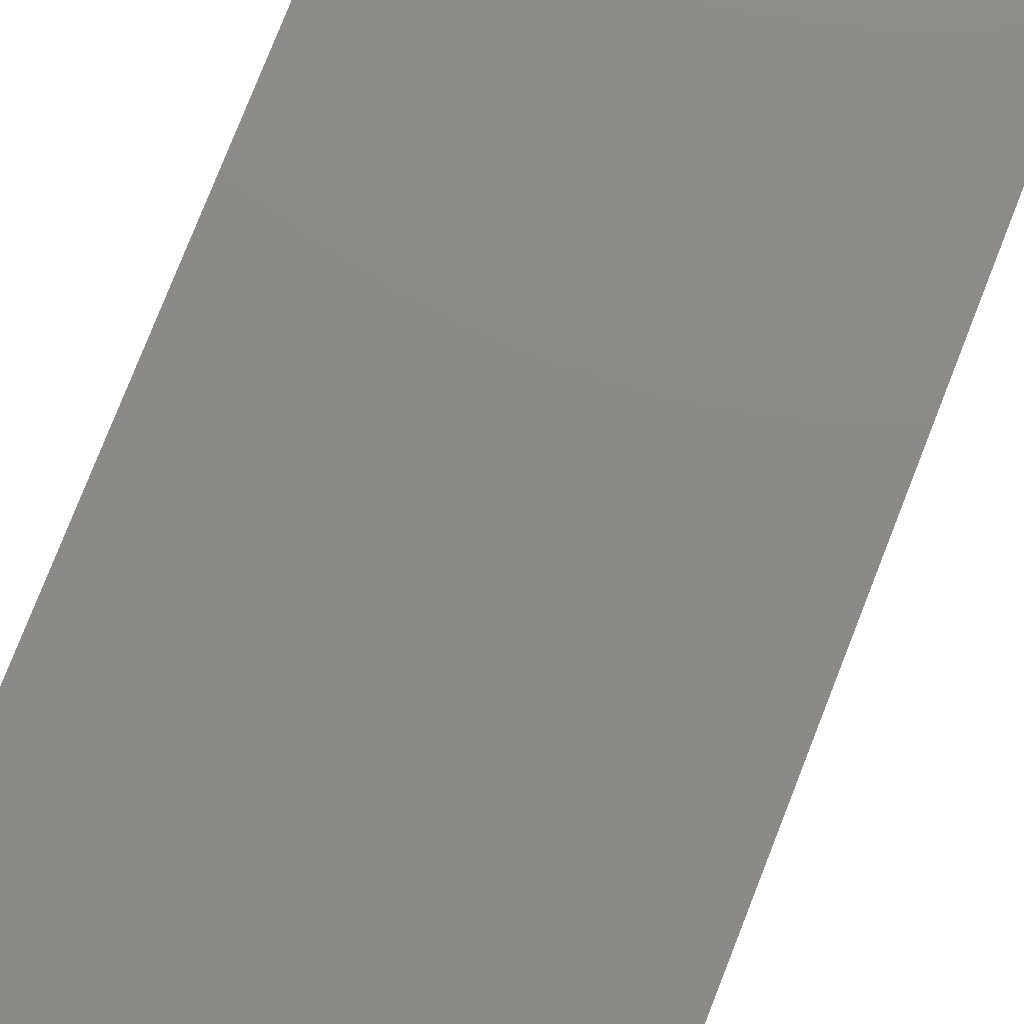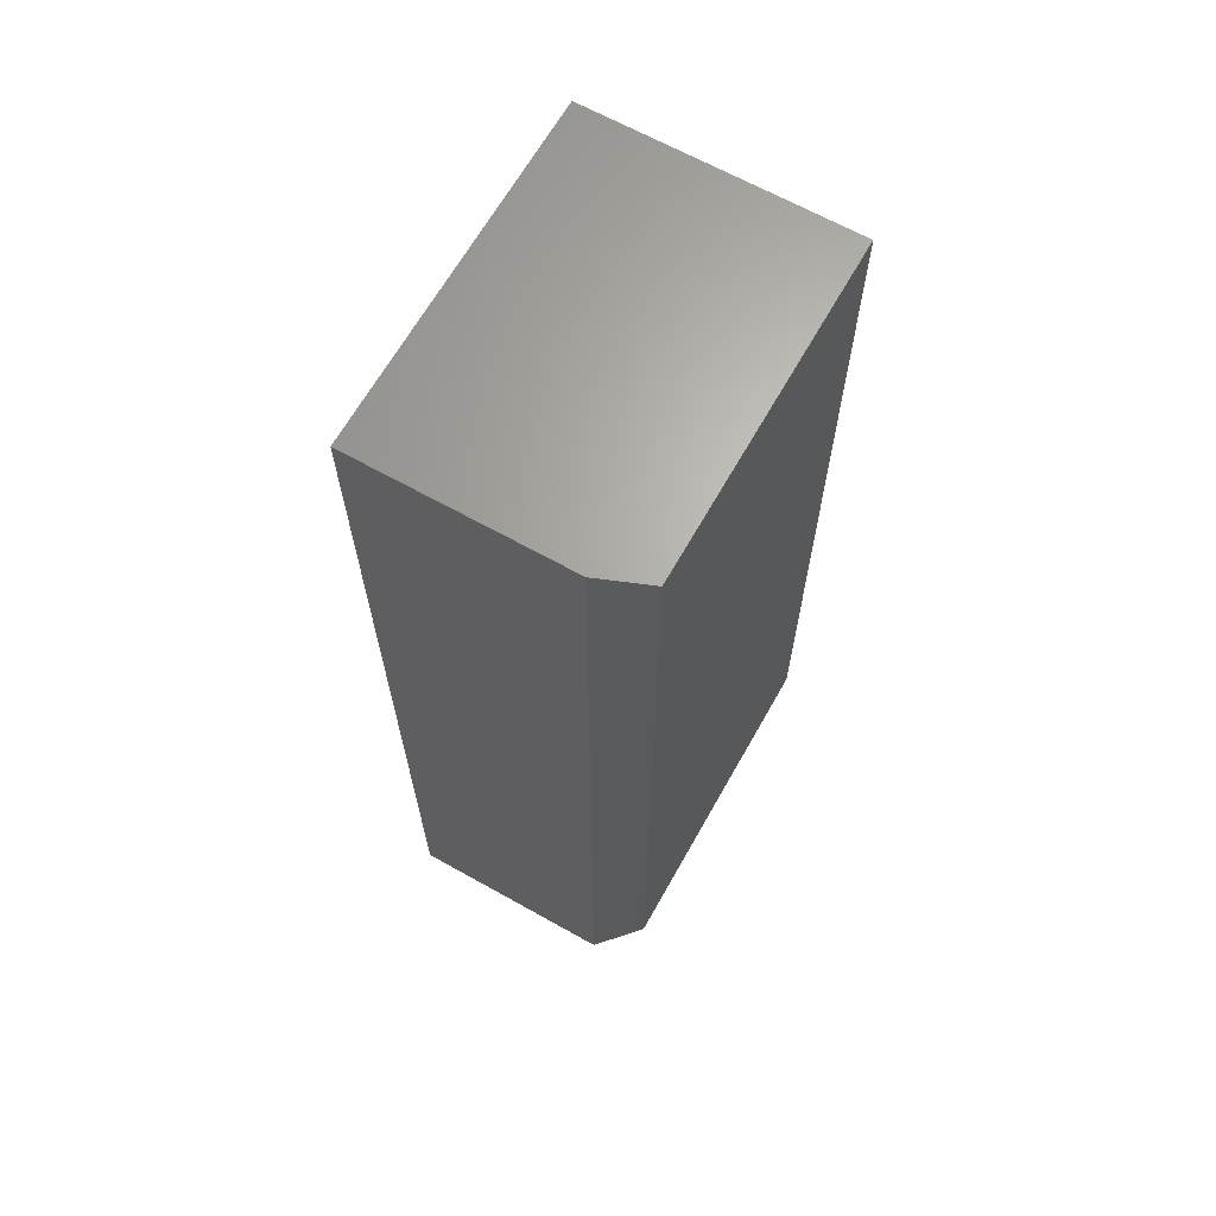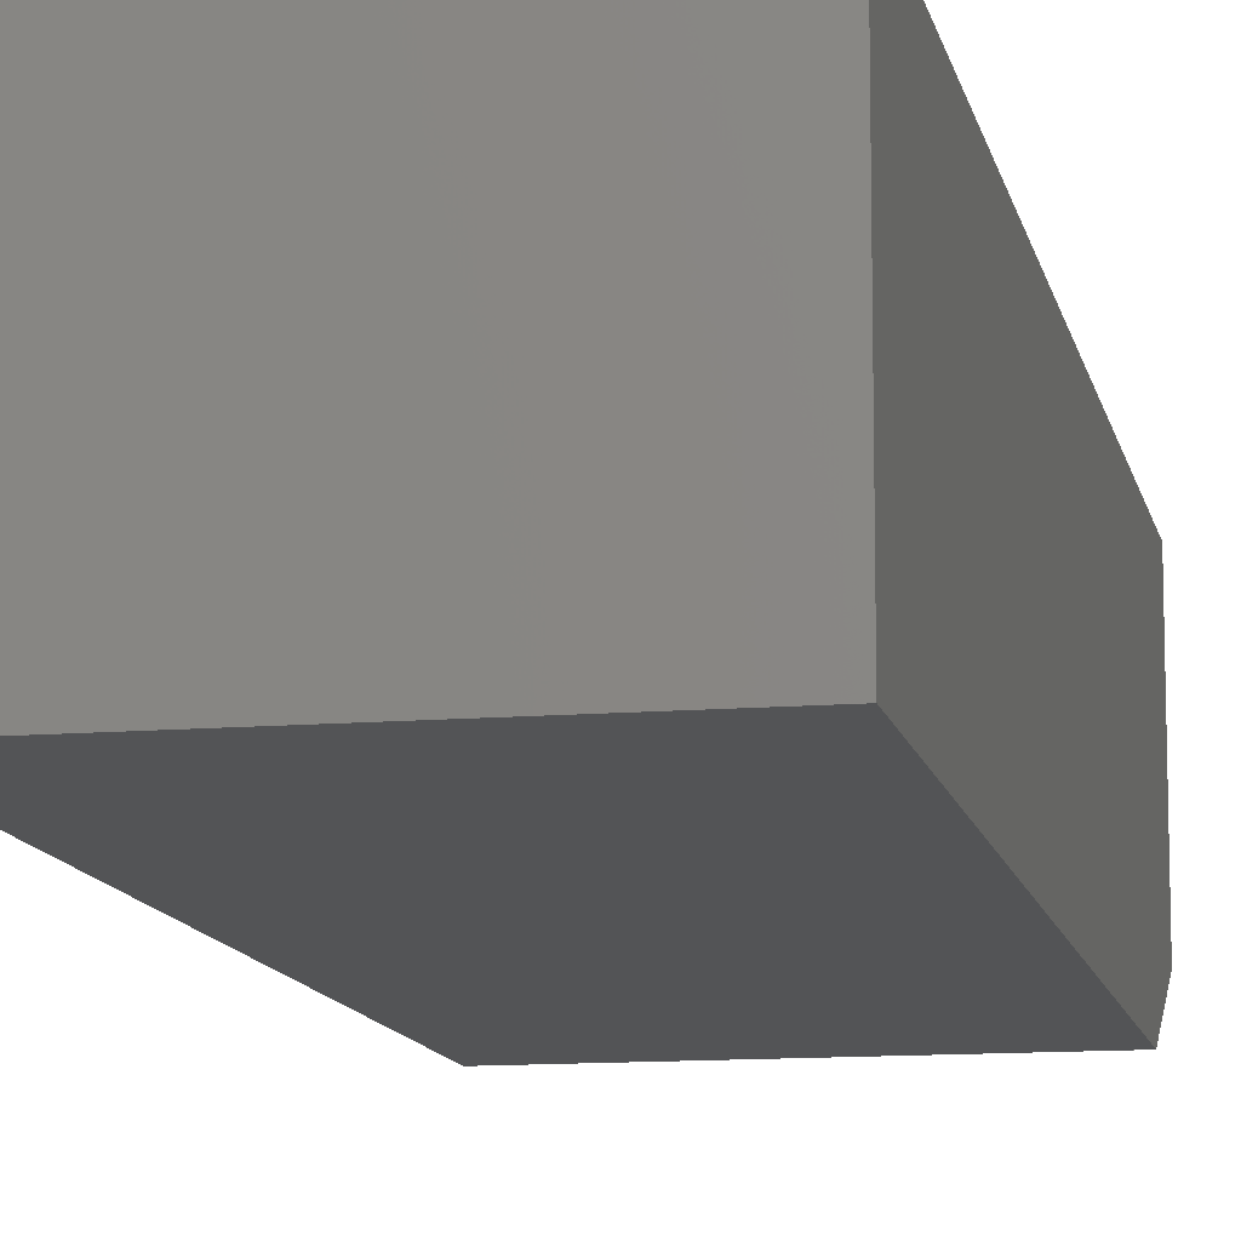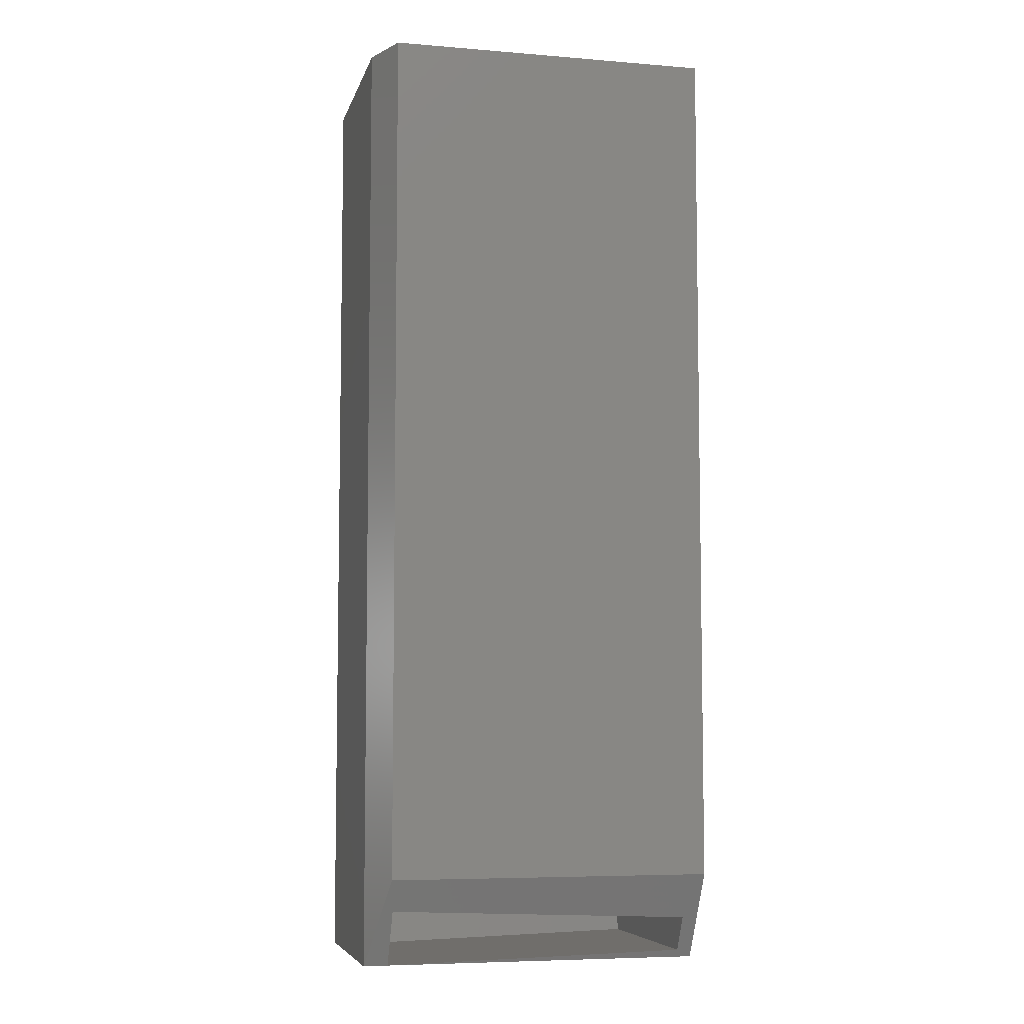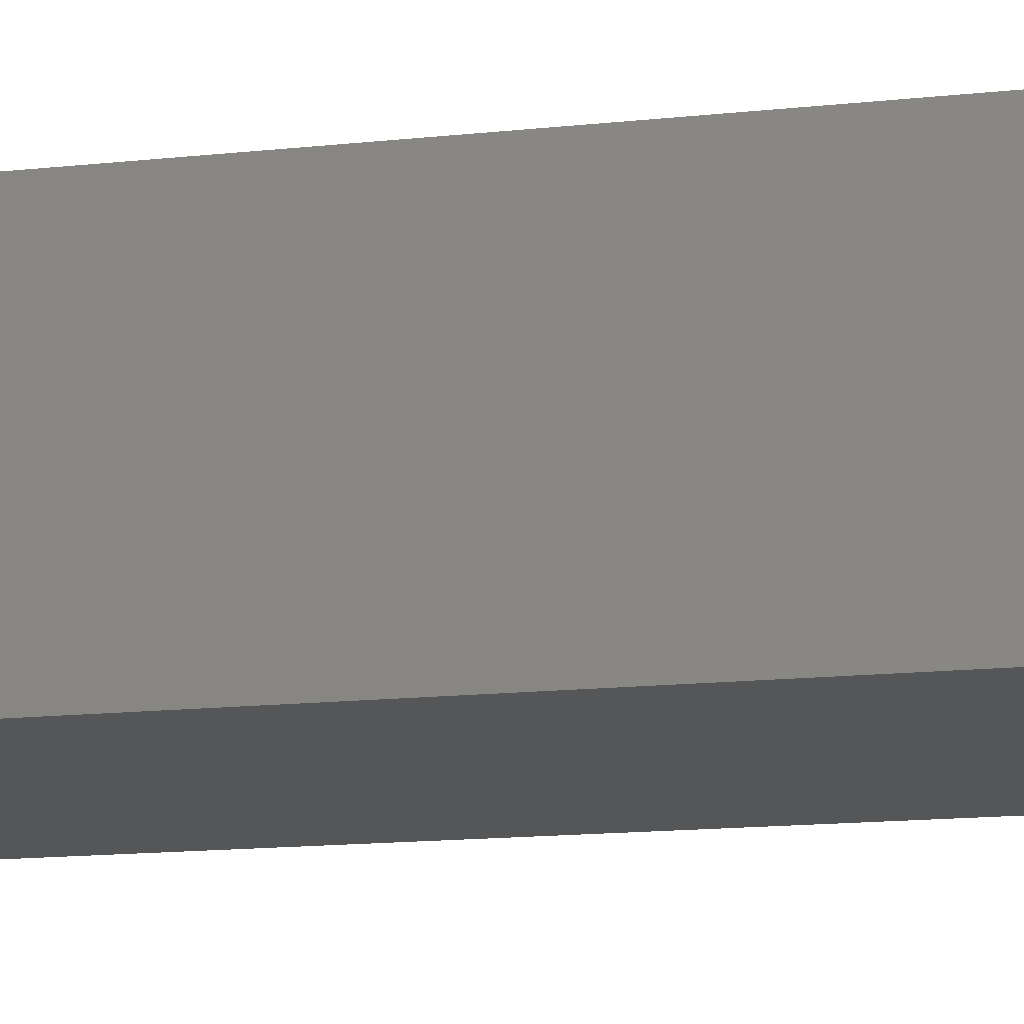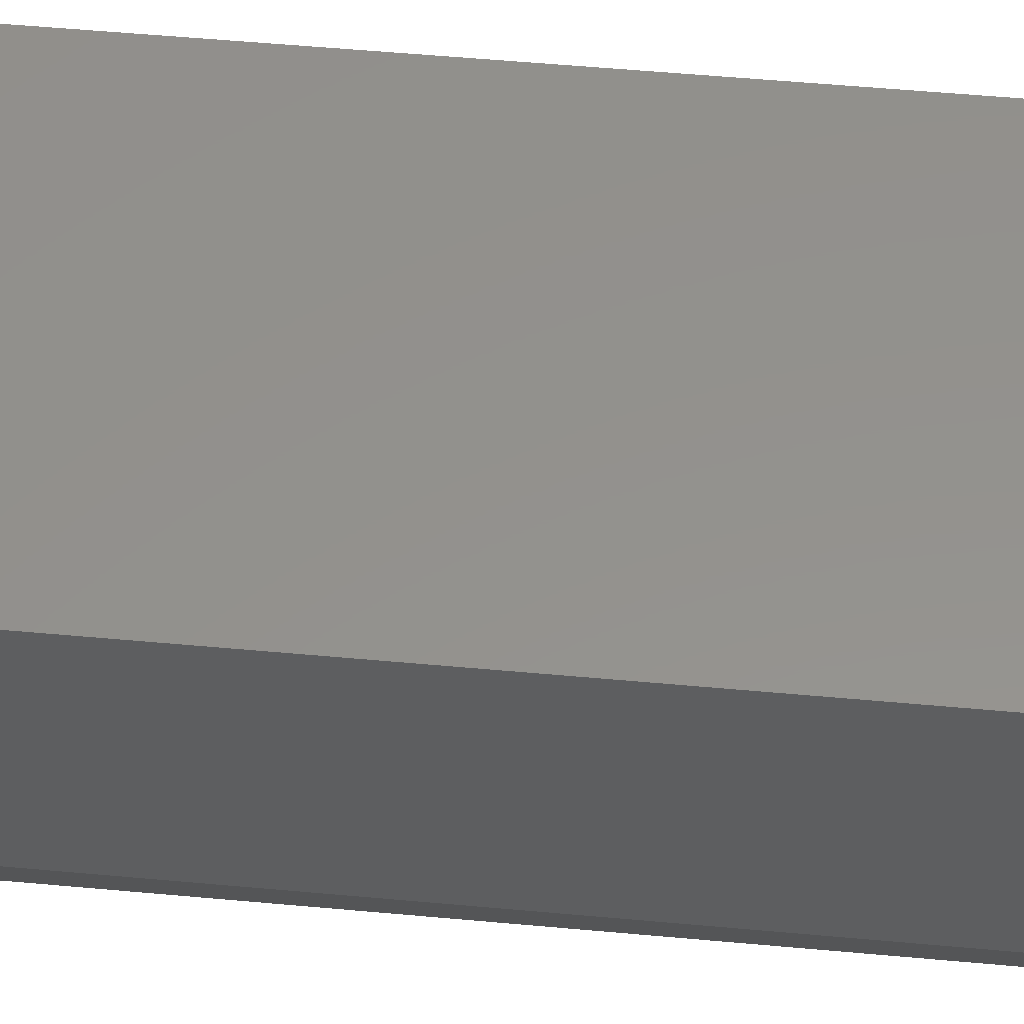
<metadata>
{"format":"stl","ext":"stl","renderer":"f3d","projection":"perspective","resolution":1024,"background":"white","views":[{"elev":77.5,"azim":21.4,"up":"+Y"},{"elev":65.8,"azim":-60.6,"up":"+Z"},{"elev":-11.8,"azim":11.4,"up":"+Y"},{"elev":-6.5,"azim":-13.5,"up":"+Z"},{"elev":-15.2,"azim":102.9,"up":"+Y"},{"elev":55.2,"azim":-84.5,"up":"+Y"}]}
</metadata>
<code>
# stl→obj: 21 verts, 38 faces
v -0.08781 -0.3066 0.07623
v -0.08608 -0.3066 0.005942
v -0.08356 -0.4799 0.07634
v -0.08221 -0.4643 0.006037
v -0.08252 -0.4799 0.03406
v -0.3256 -0.4858 0.0704
v -0.325 -0.4858 0.04476
v -0.3281 -0.3125 0
v -0.3299 -0.3125 0.07029
v -0.3245 -0.4609 8.943e-05
v -0.07031 -0.2956 0
v -0.07031 -0.4609 0
v -0.3438 -0.4609 0
v -0.3438 -0.2956 0
v -0.3281 -0.5 0.07031
v -0.07031 -0.5 0.07031
v -0.3438 -0.2956 0.75
v -0.3438 -0.4609 0.75
v -0.3281 -0.5 0.75
v -0.07031 -0.5 0.75
v -0.07031 -0.2956 0.75
f 1 2 3
f 3 2 4
f 3 4 5
f 3 5 6
f 6 5 7
f 8 9 10
f 10 9 6
f 10 6 7
f 8 10 2
f 2 10 4
f 11 12 10
f 11 10 13
f 11 13 14
f 10 12 4
f 15 13 10
f 15 10 7
f 15 7 5
f 16 15 5
f 16 5 4
f 16 4 12
f 9 8 1
f 1 8 2
f 9 1 6
f 6 1 3
f 14 13 17
f 17 13 18
f 15 16 19
f 19 16 20
f 21 17 20
f 20 17 18
f 20 18 19
f 18 13 19
f 19 13 15
f 21 20 11
f 11 20 16
f 11 16 12
f 11 14 21
f 21 14 17

</code>
